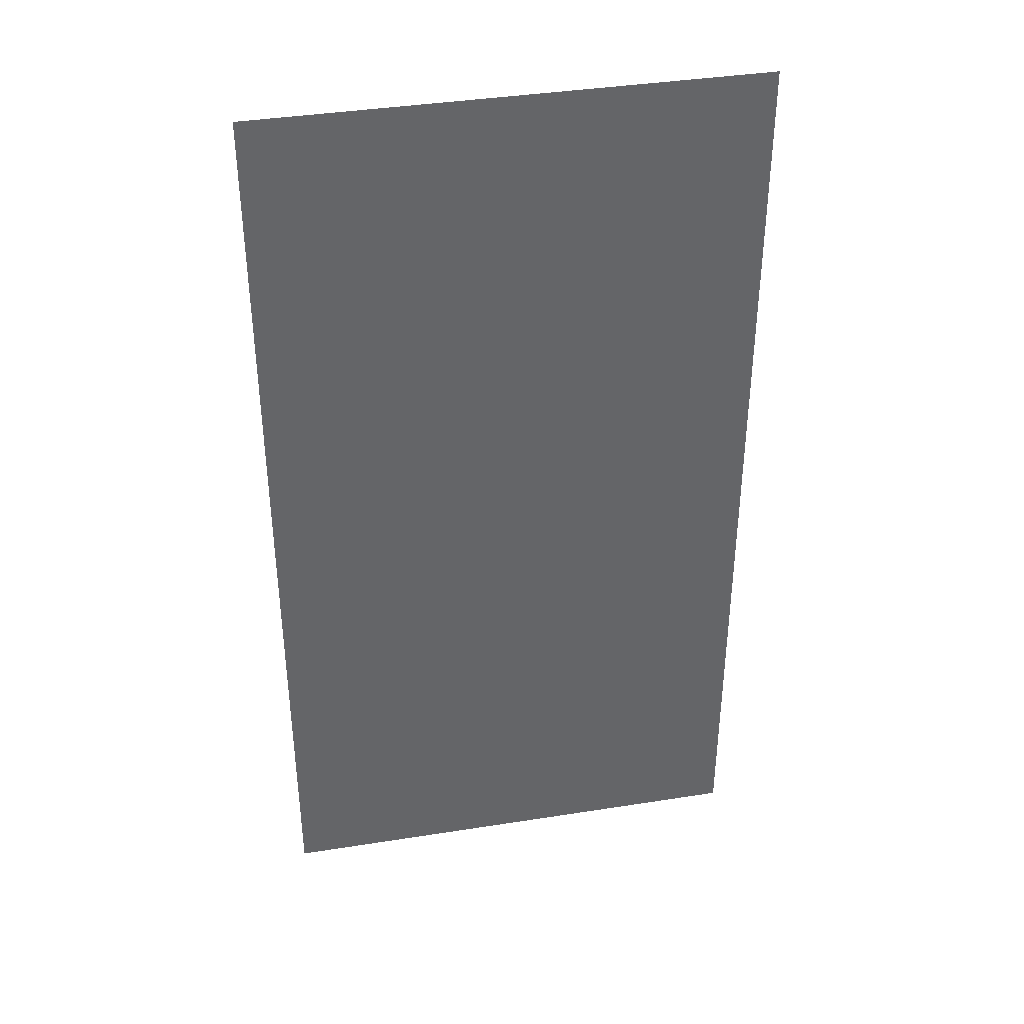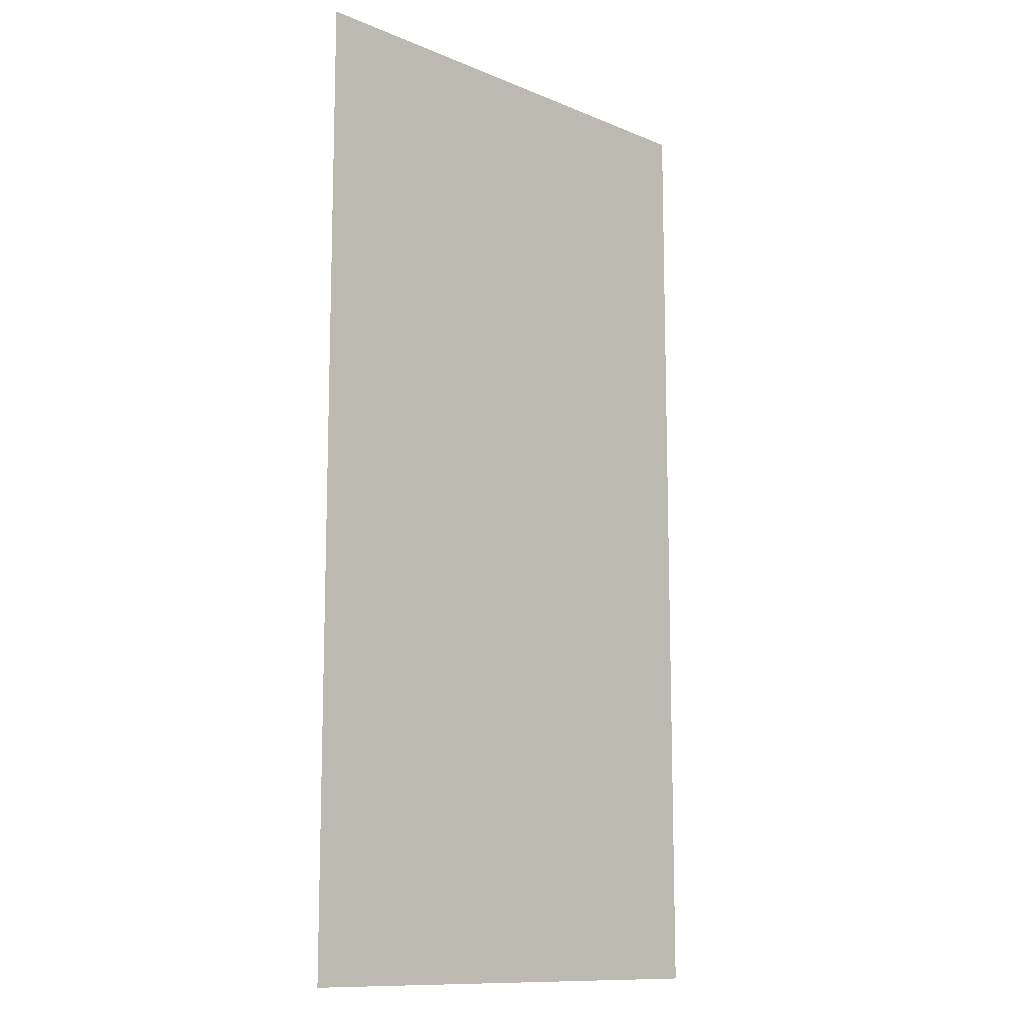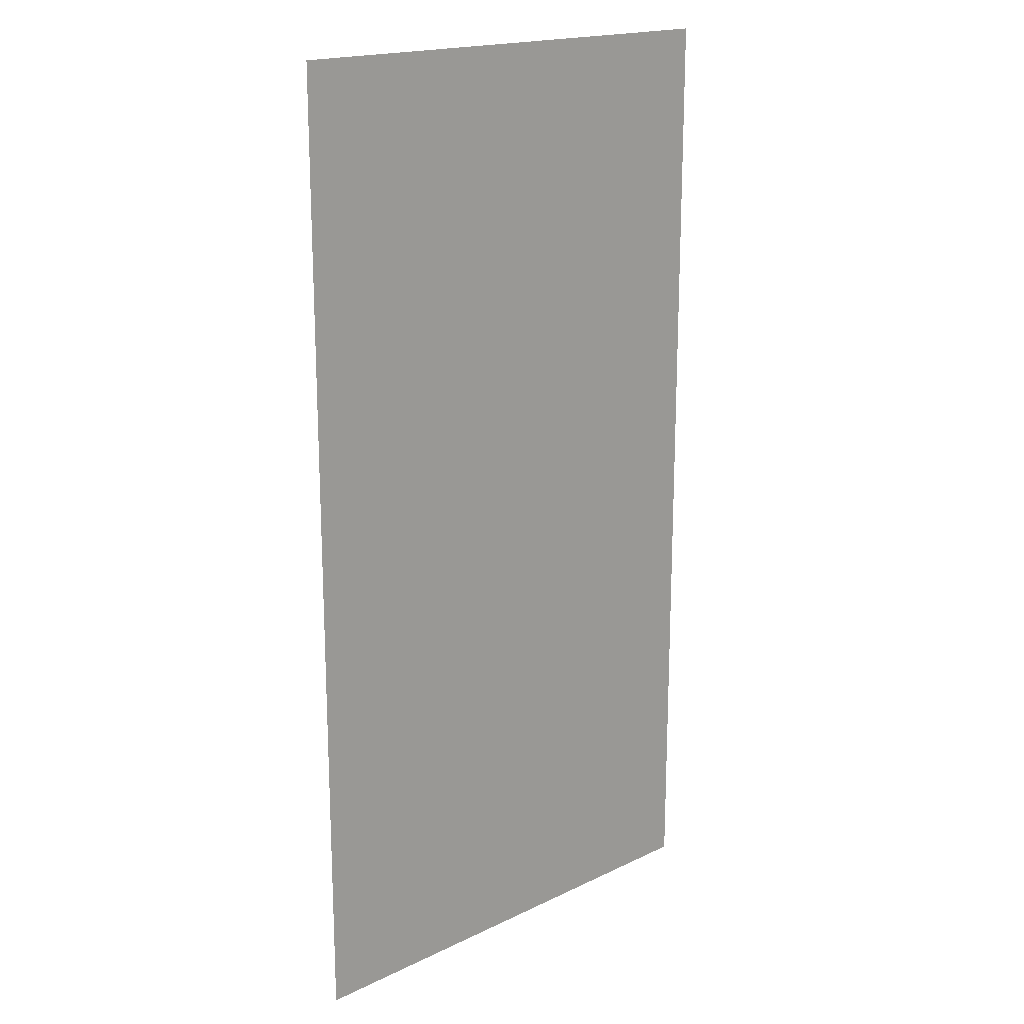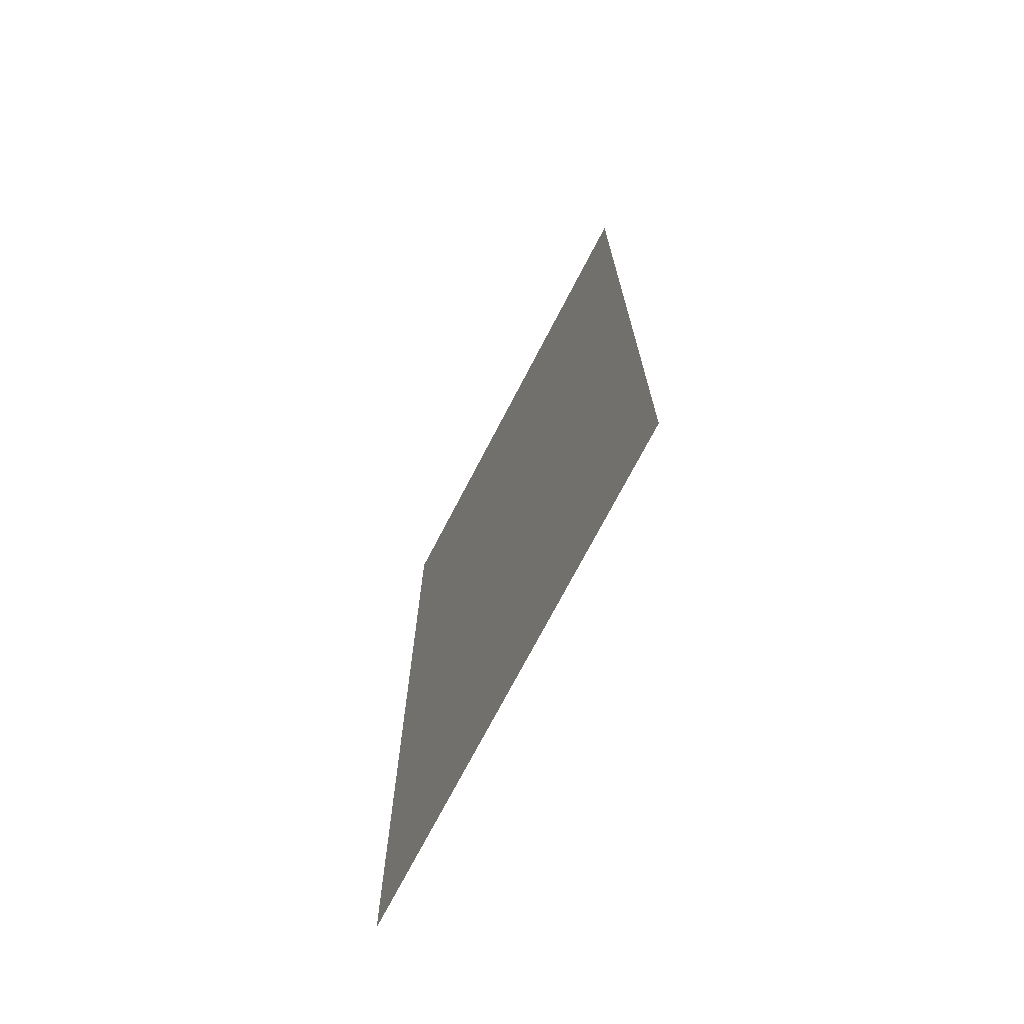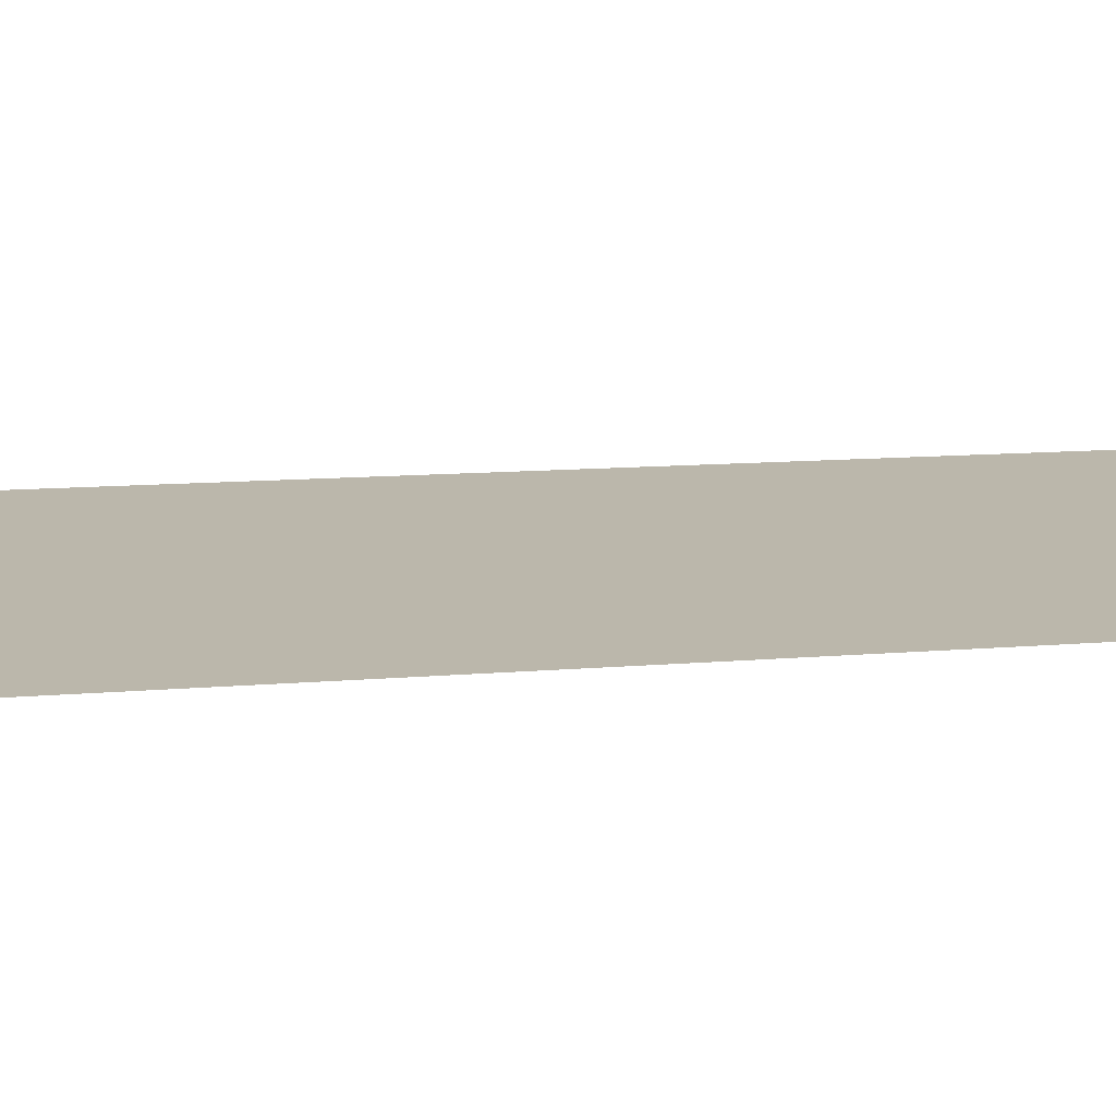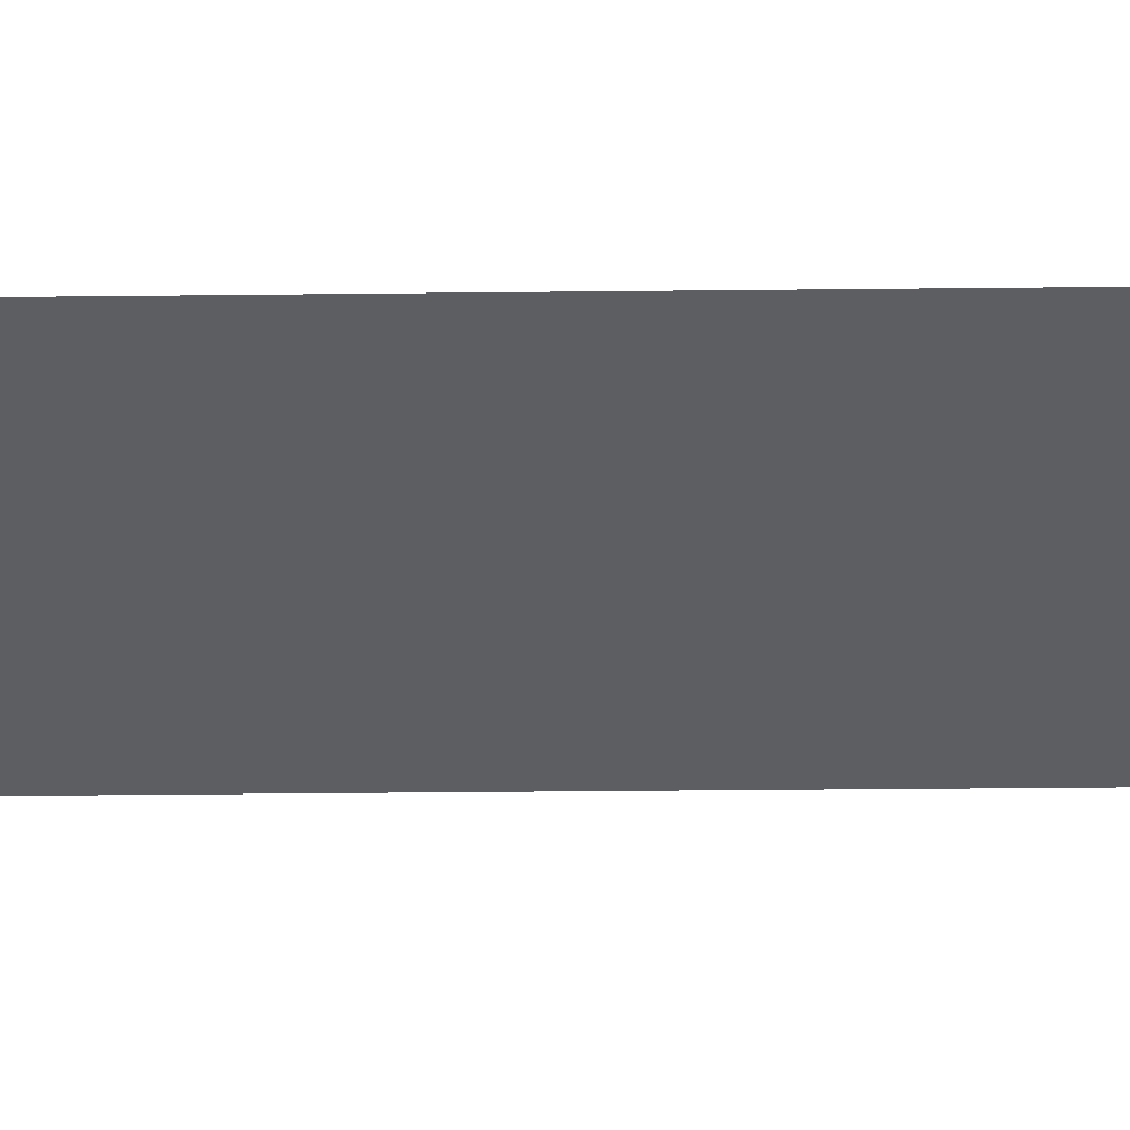
<metadata>
{"format":"obj","ext":"obj","renderer":"f3d","projection":"perspective","resolution":1024,"background":"white","views":[{"elev":39.1,"azim":-14.9,"up":"+Y"},{"elev":-11.8,"azim":131.6,"up":"+Y"},{"elev":18.3,"azim":133.5,"up":"+Y"},{"elev":-72.8,"azim":-121.2,"up":"+Y"},{"elev":10.5,"azim":-103.1,"up":"+Z"},{"elev":-42.2,"azim":-89.3,"up":"+Z"}]}
</metadata>
<code>
o Door1
v -0.4696 0.5 -0.7969
v -0.729 0.5 -0.8138
v -0.729 0 -0.8138
v -0.4696 0 -0.7969
g Door1
f 1 2 3 4

</code>
